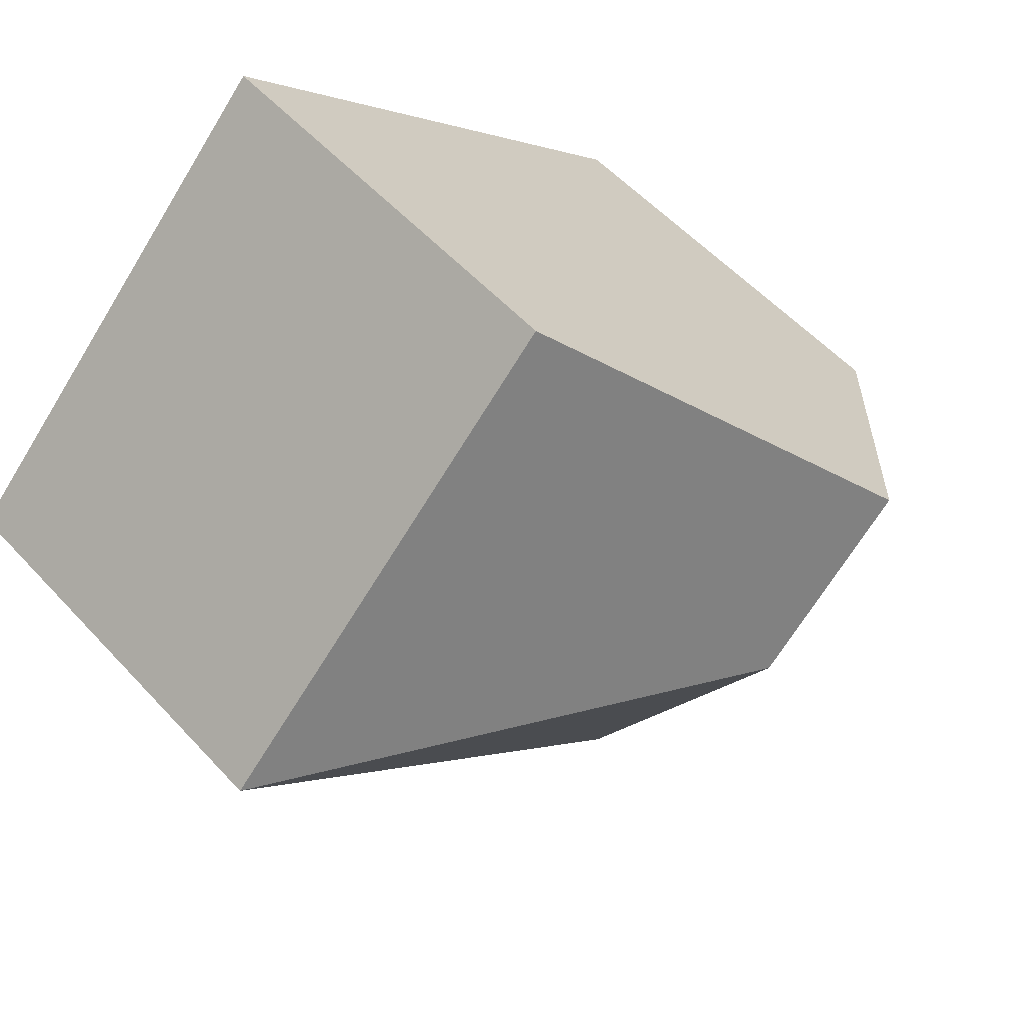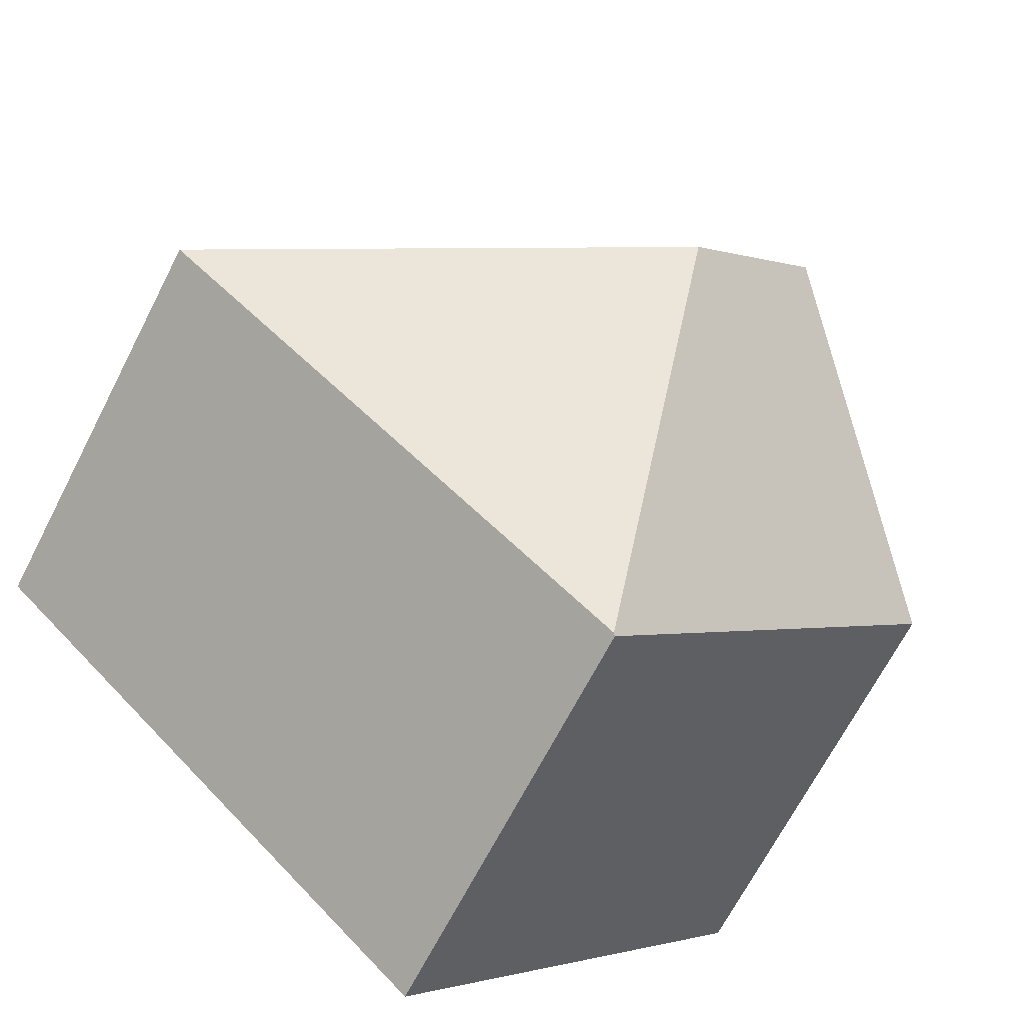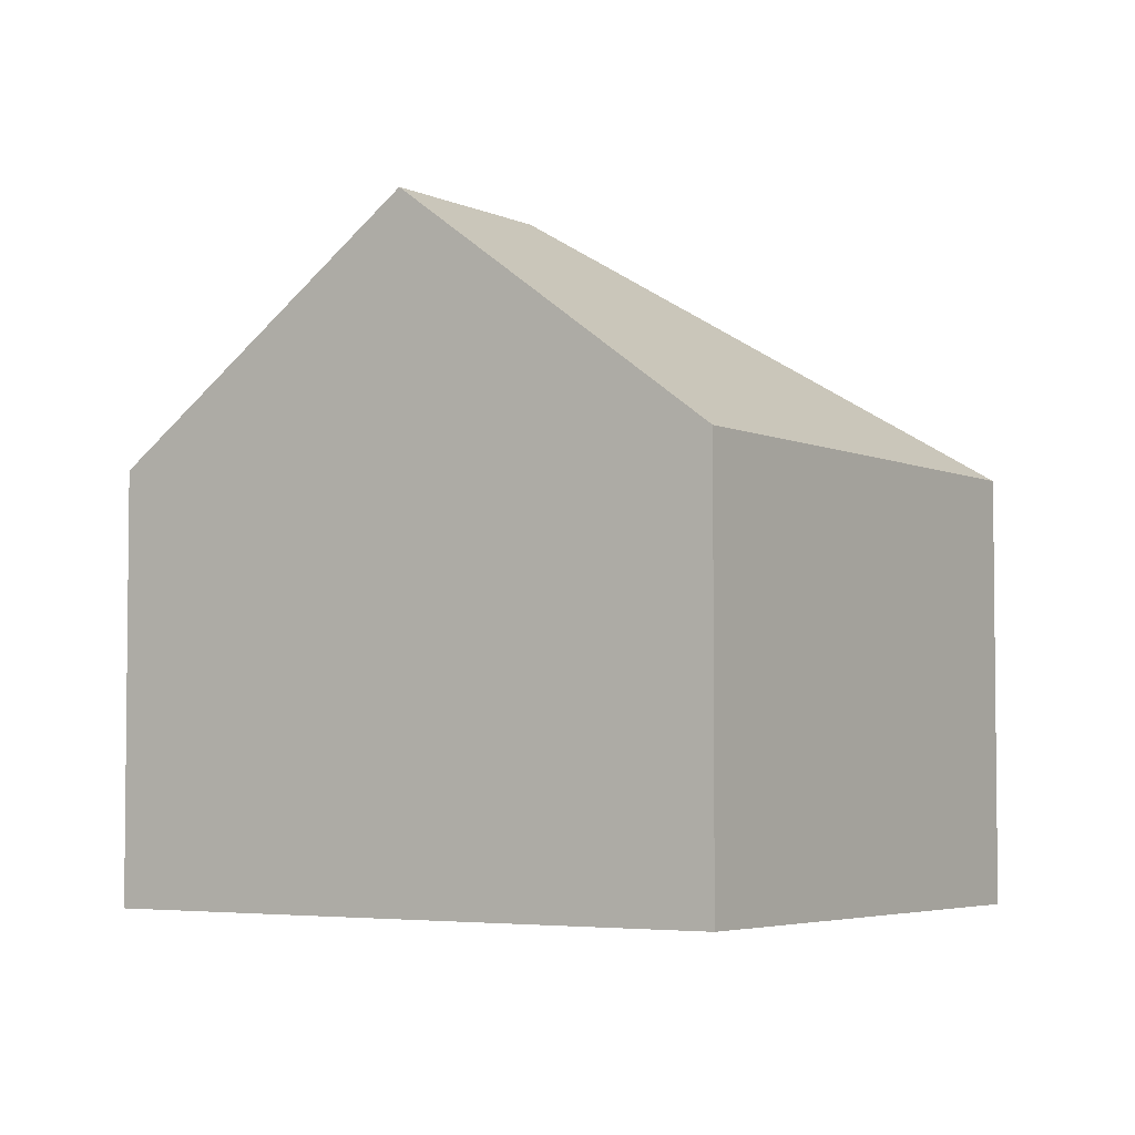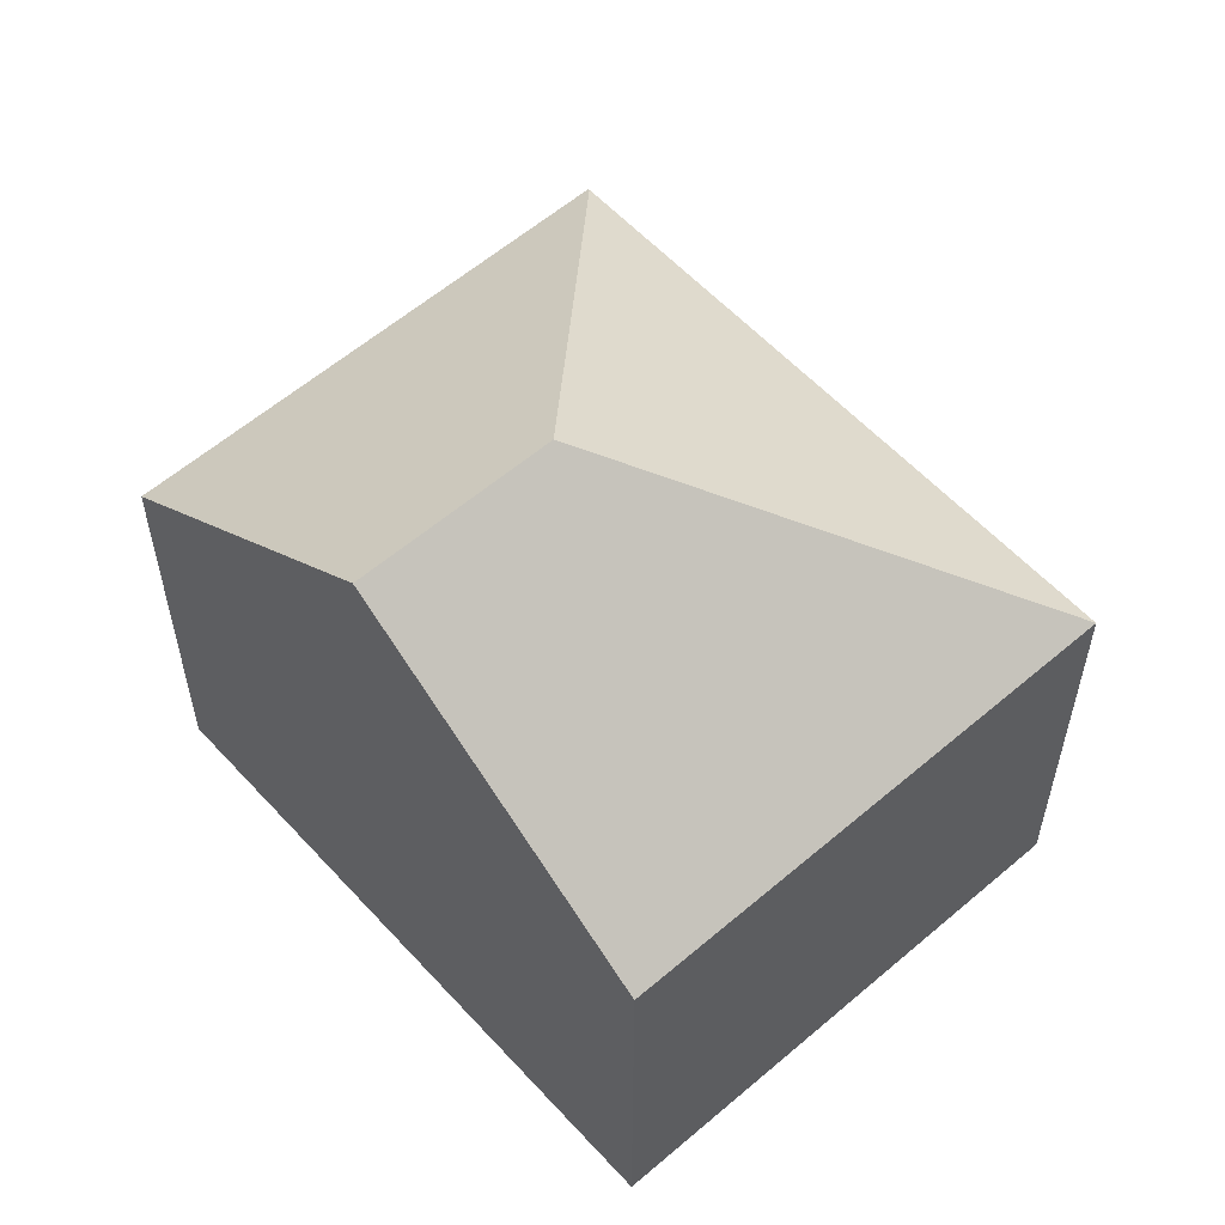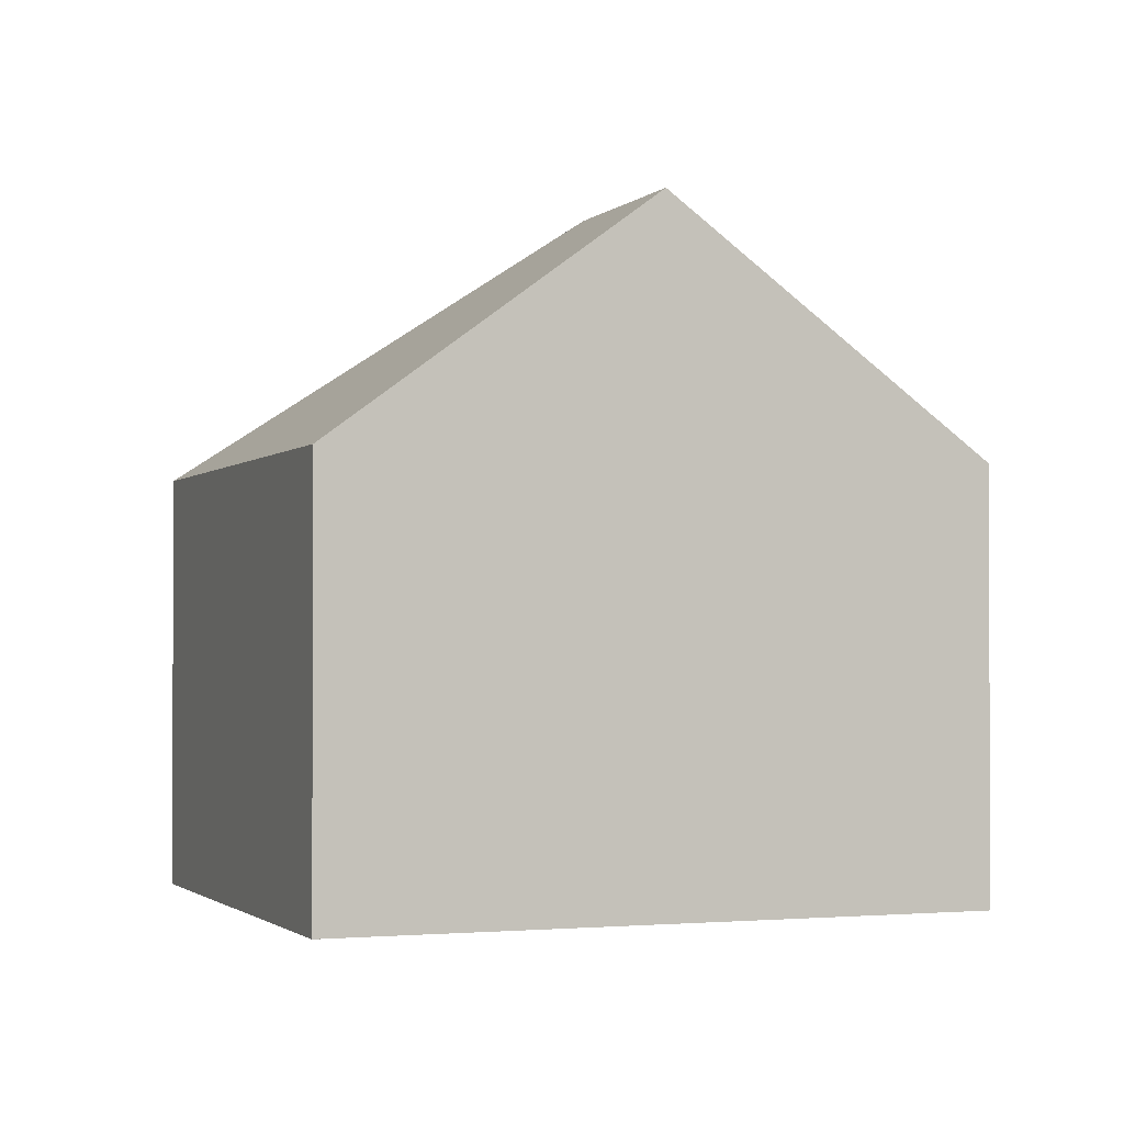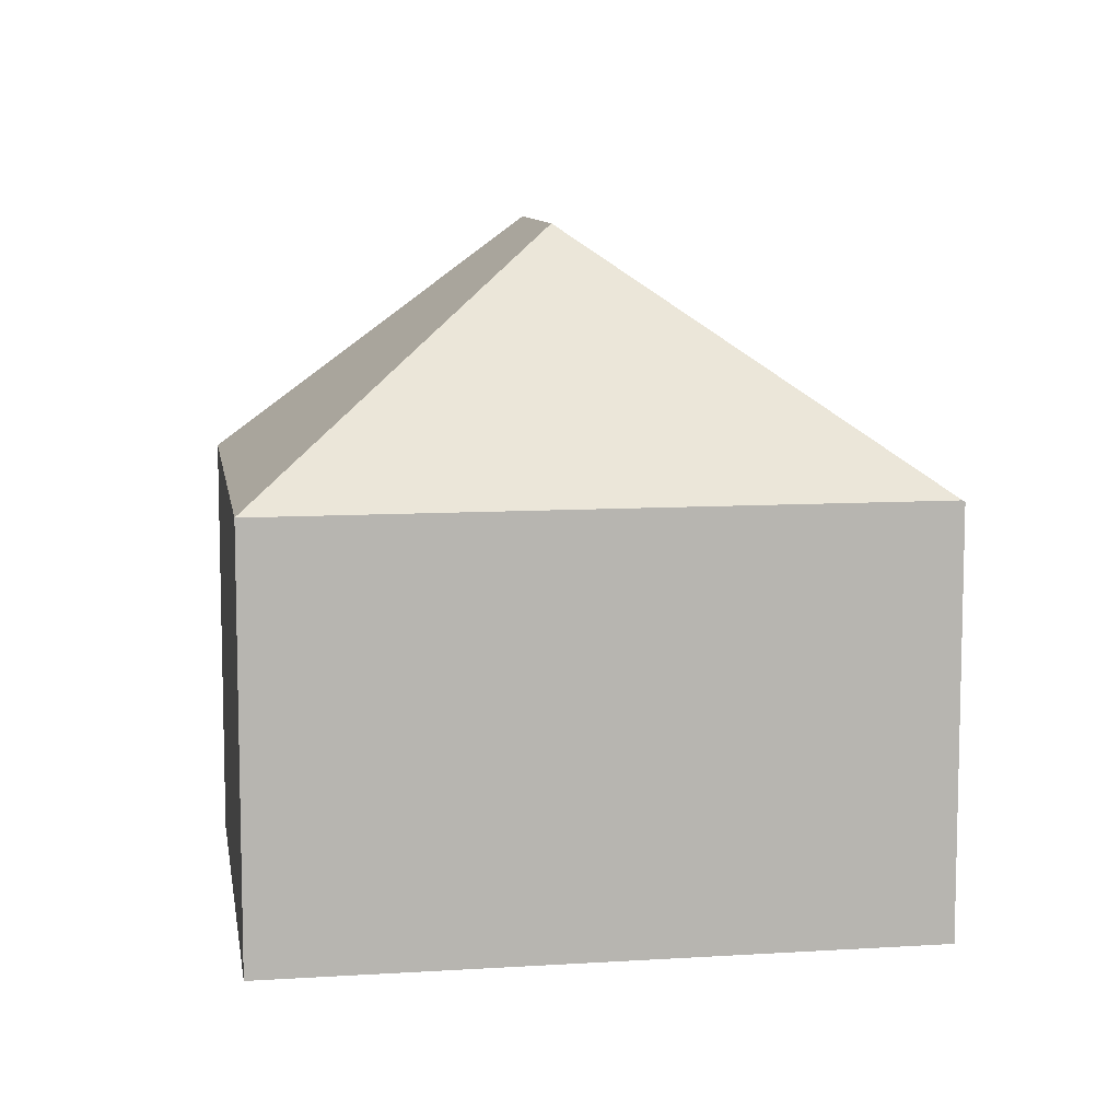
<metadata>
{"format":"obj","ext":"obj","renderer":"f3d","projection":"perspective","resolution":1024,"background":"white","views":[{"elev":54.8,"azim":138.5,"up":"+Z"},{"elev":-68.0,"azim":152.8,"up":"+Z"},{"elev":-4.2,"azim":-9.7,"up":"+Y"},{"elev":58.2,"azim":4.5,"up":"+Y"},{"elev":-1.5,"azim":-64.5,"up":"+Y"},{"elev":9.3,"azim":127.2,"up":"+Y"}]}
</metadata>
<code>
v  6.339 10.98 1.274
v  14.14 6.977 1.087
v  6.155 6.977 -6.427
v  7.918 6.977 7.532
v  3.945 10.98 3.753
v  0 7.005 4.289e-16
v  6.124 6.946 -6.456
v  0 0 0
v  6.124 3.953e-16 -6.456
v  3.945 -2.298e-16 3.753
v  7.918 -4.612e-16 7.532
v  14.14 -6.656e-17 1.087
v  6.155 3.935e-16 -6.427
g defaultobject
f 1 2 3
f 1 4 2
f 4 1 5
f 6 3 7
f 3 6 1
f 1 6 5
f 7 8 6
f 8 7 9
f 8 5 6
f 5 8 4
f 4 8 10
f 4 10 11
f 11 2 4
f 2 11 12
f 3 9 7
f 9 3 2
f 9 2 13
f 13 2 12
f 10 12 11
f 12 10 8
f 12 8 9
f 12 9 13

</code>
